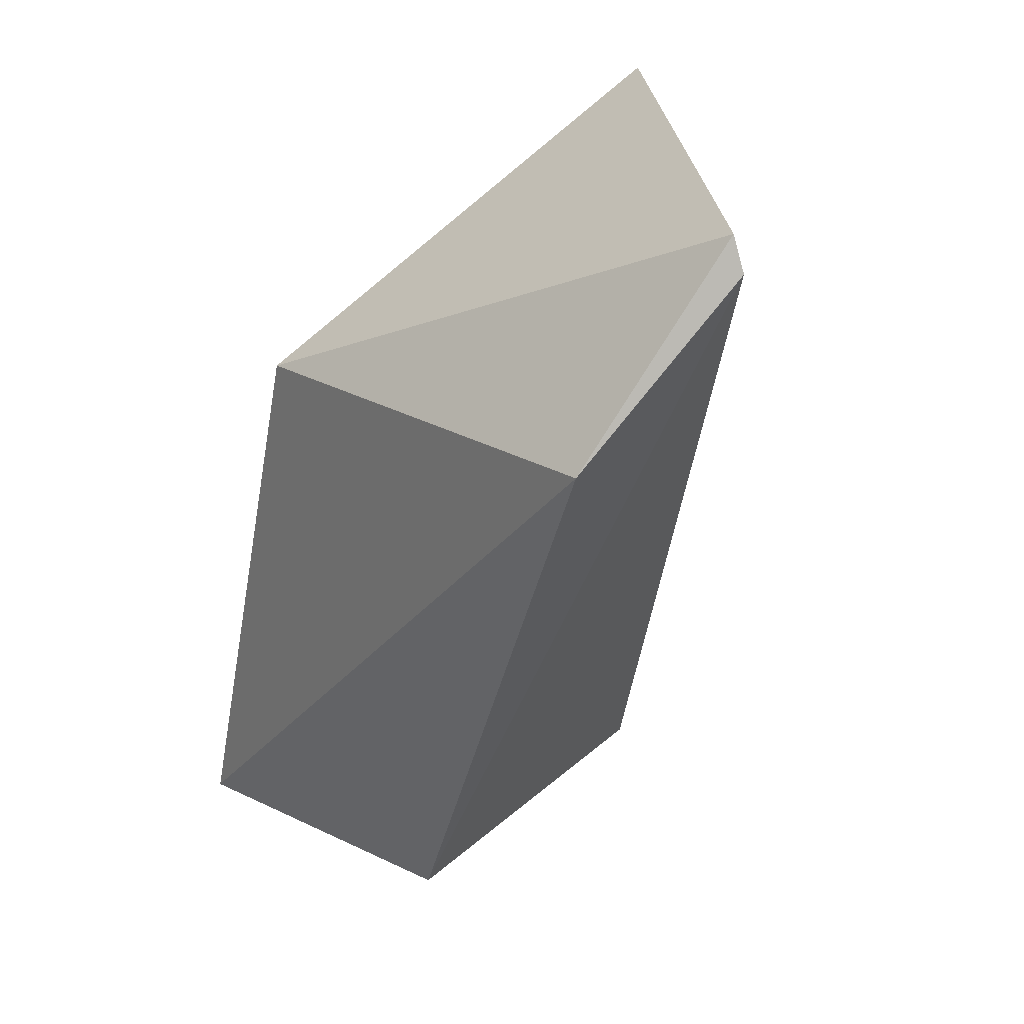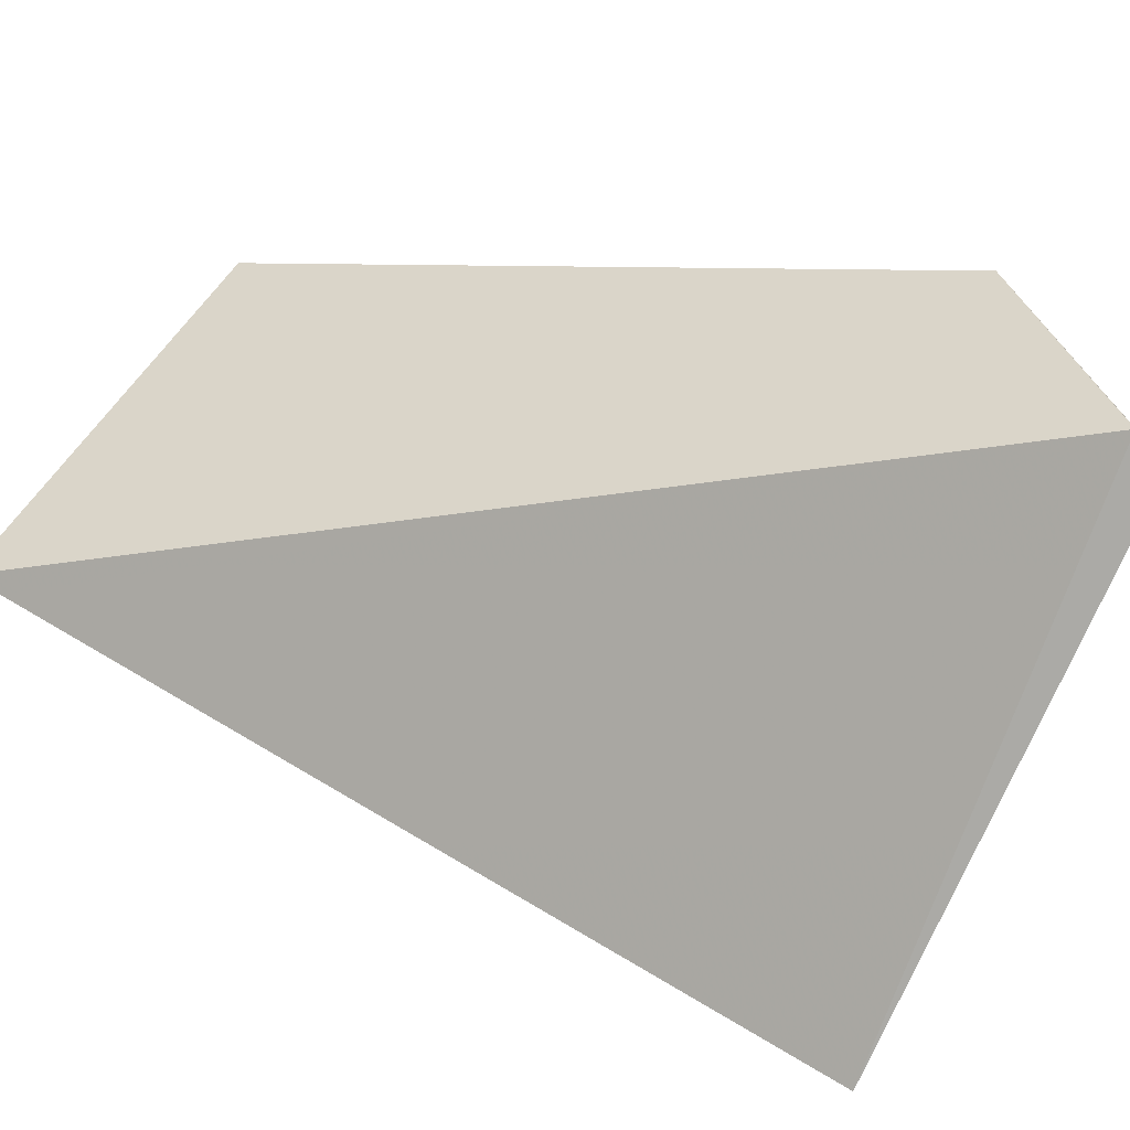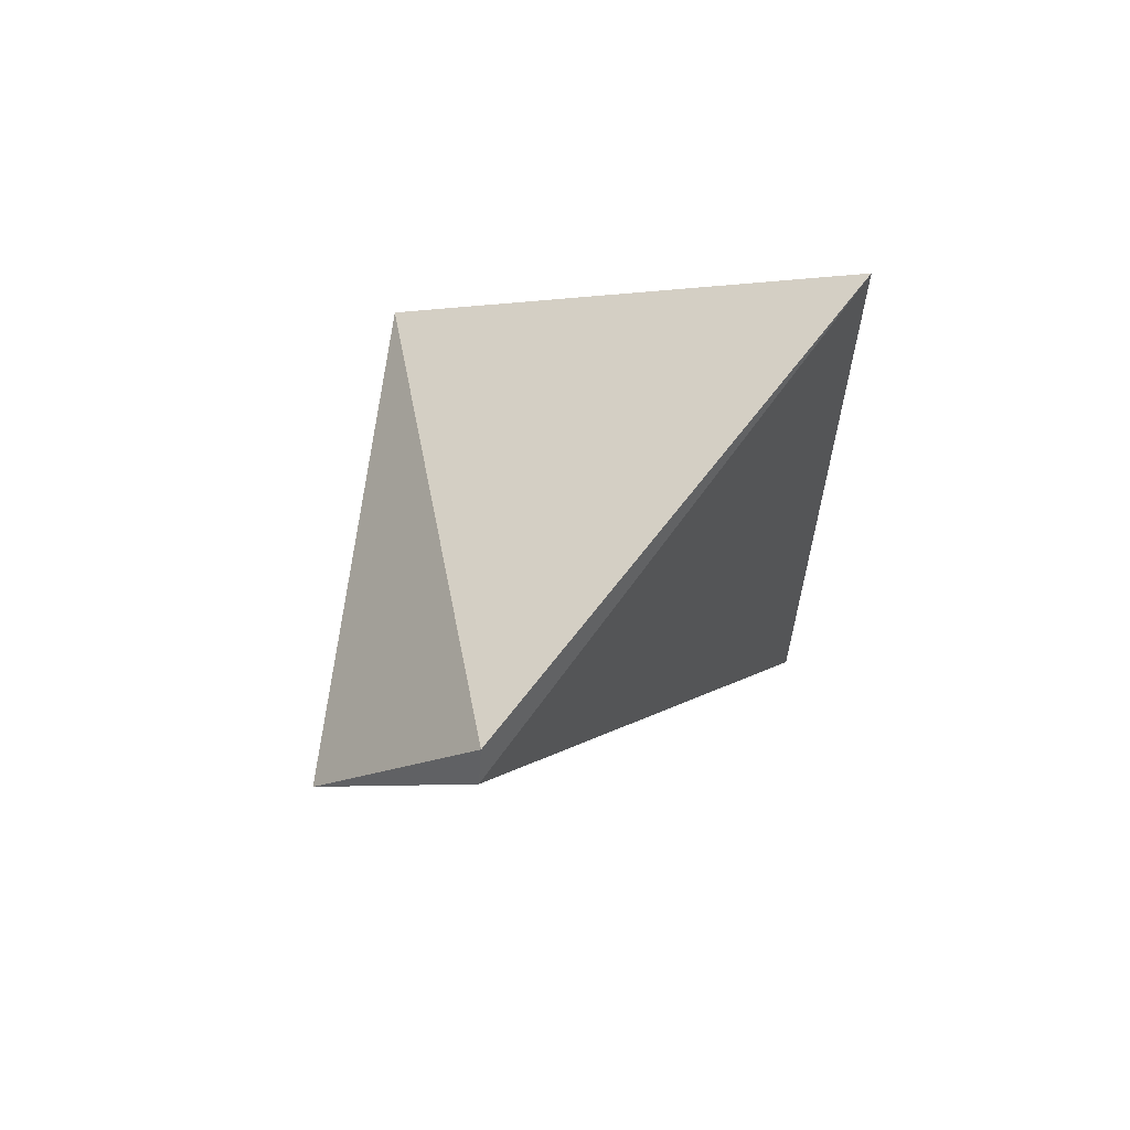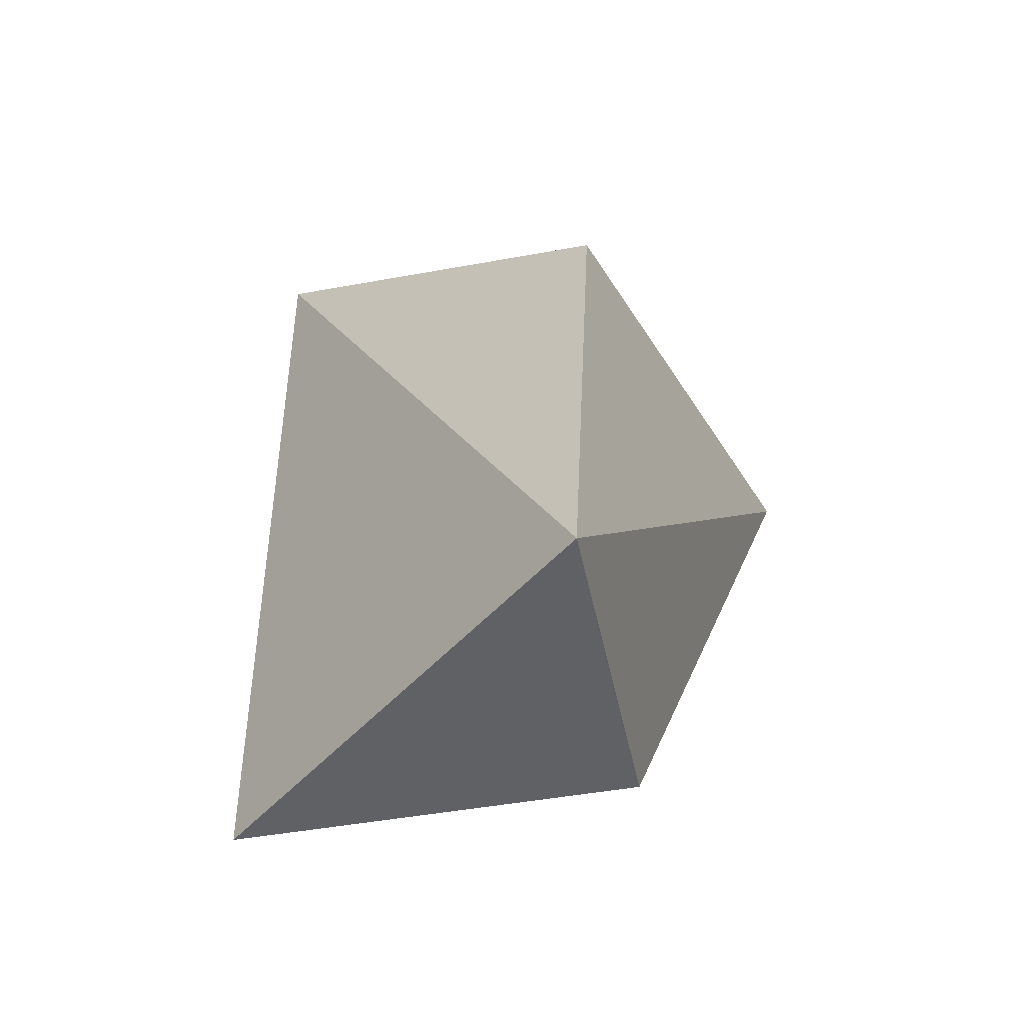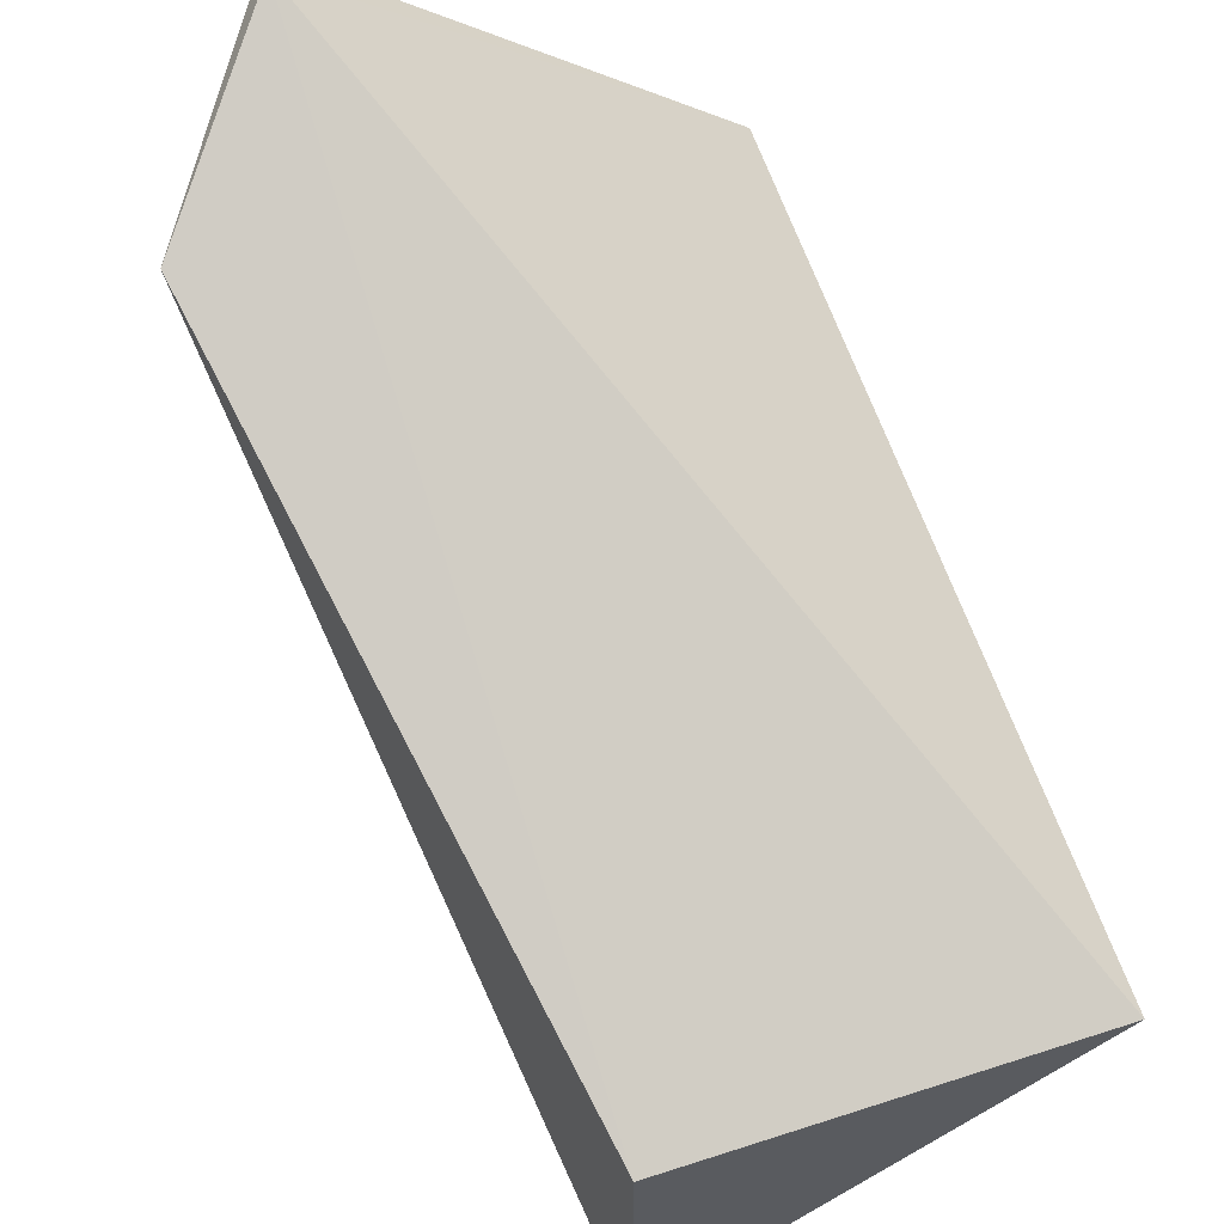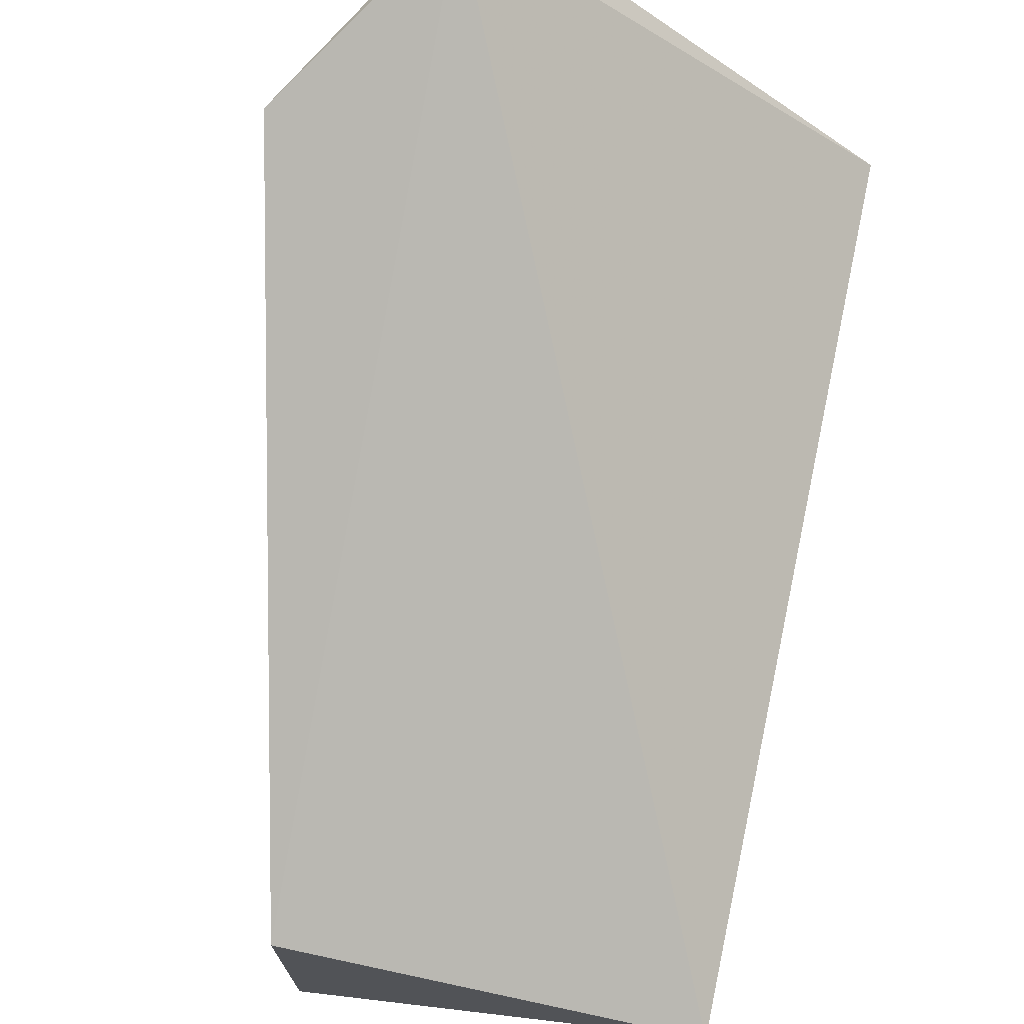
<metadata>
{"format":"obj","ext":"obj","renderer":"f3d","projection":"perspective","resolution":1024,"background":"white","views":[{"elev":27.4,"azim":-53.5,"up":"+Y"},{"elev":58.4,"azim":122.4,"up":"+Z"},{"elev":65.4,"azim":-10.3,"up":"+Y"},{"elev":-47.2,"azim":-168.5,"up":"+Y"},{"elev":60.7,"azim":-18.3,"up":"+Z"},{"elev":72.4,"azim":12.1,"up":"+Z"}]}
</metadata>
<code>
v 0.9993 0.137 0.3985
v 1.05 0.03029 0.35
v 1.05 0.1409 0.35
v 1 0.03029 0.3082
v 1 0.03029 0.35
v 1 0.1065 0.3252
v 0.982 0.1149 0.3878
v 1 0.1412 0.3965
f 1 2 3
f 3 2 4
f 5 2 1
f 5 4 2
f 6 3 4
f 7 5 1
f 7 4 5
f 7 6 4
f 8 1 3
f 8 3 6
f 8 7 1
f 8 6 7

</code>
